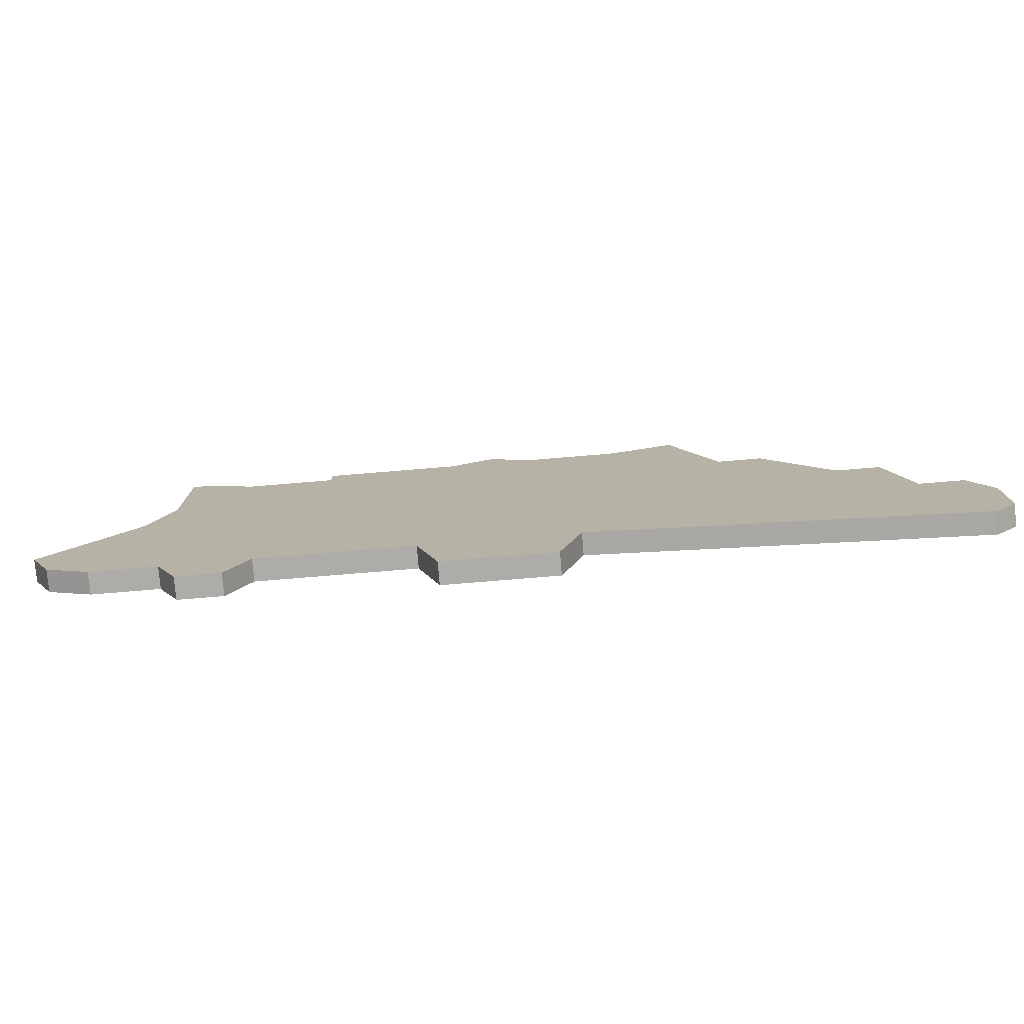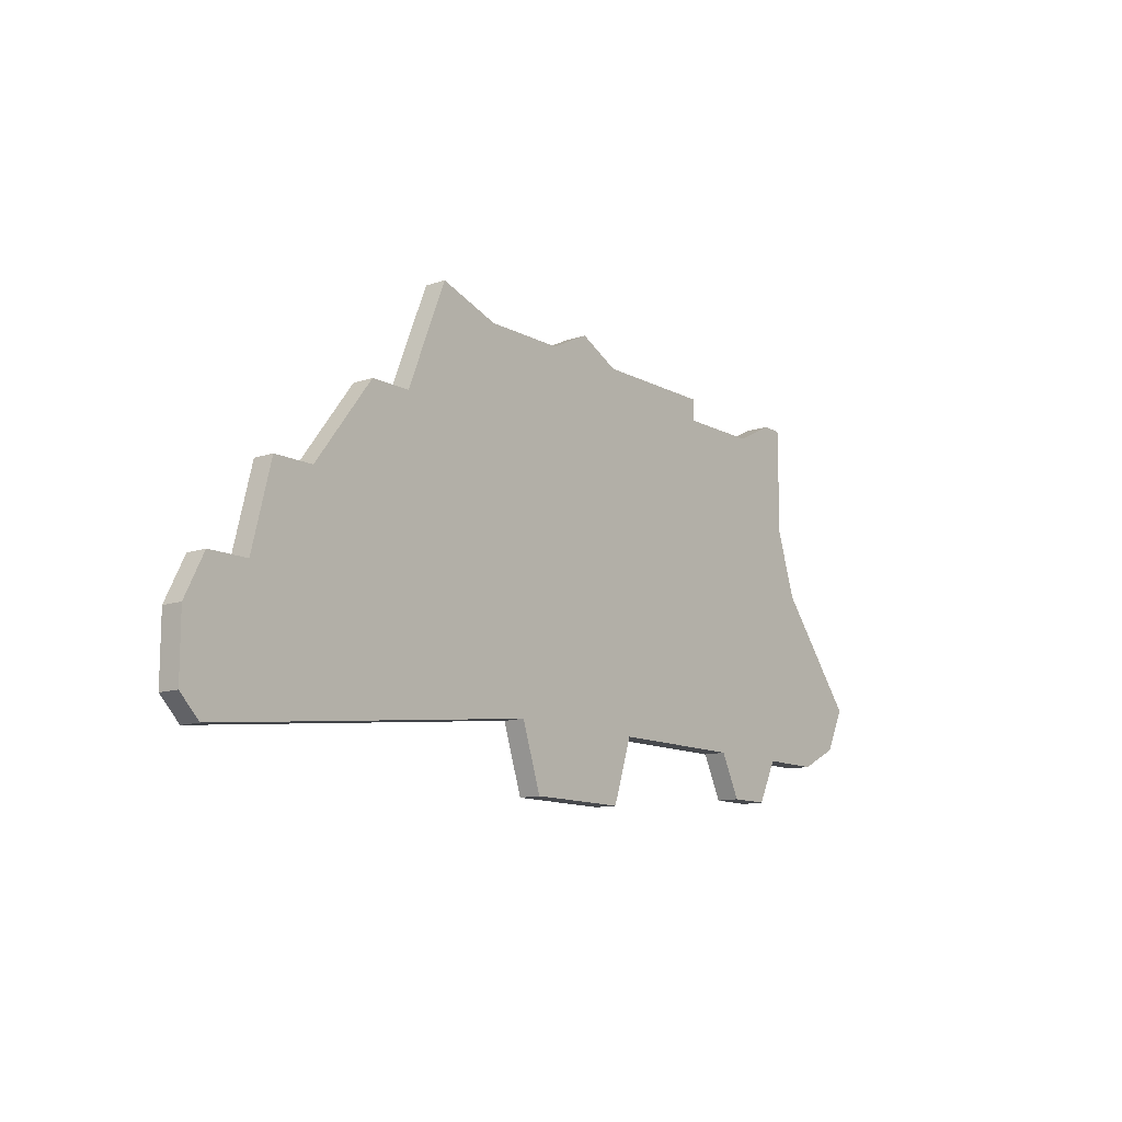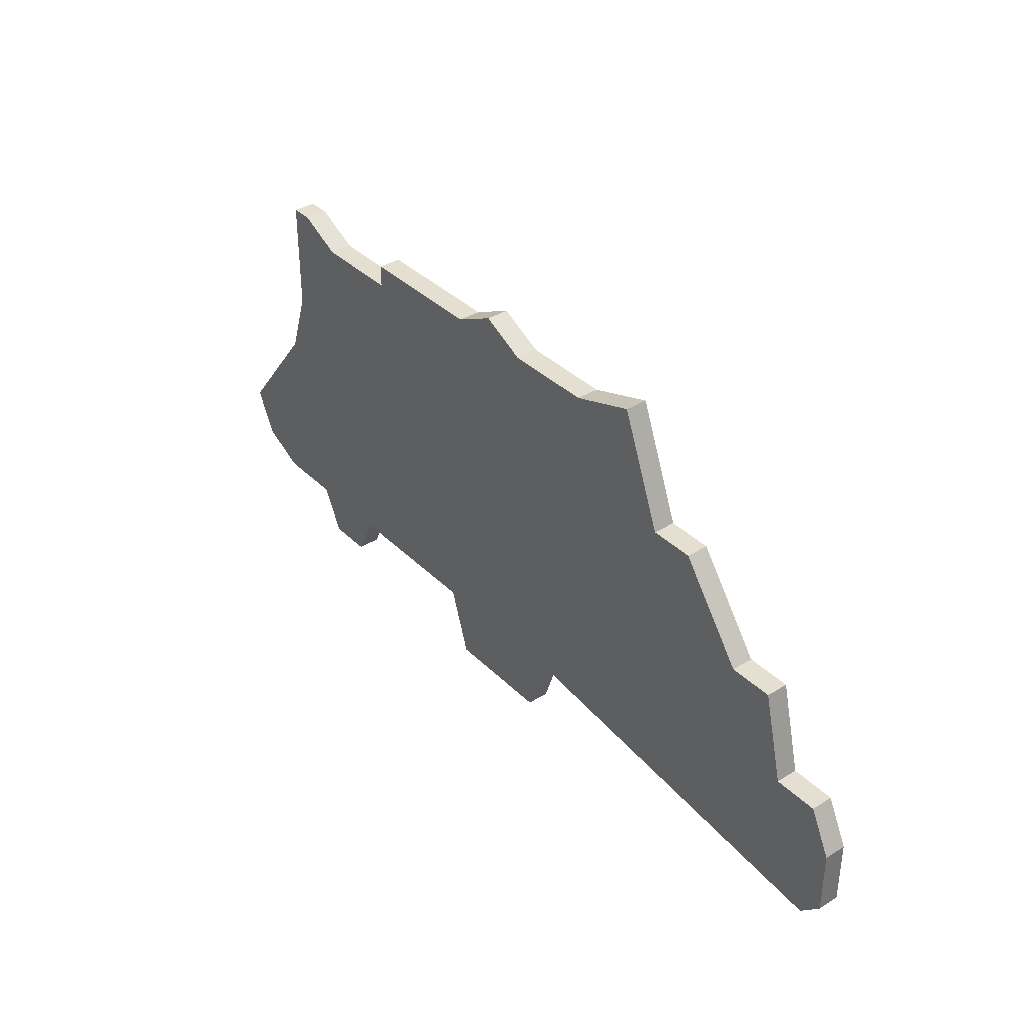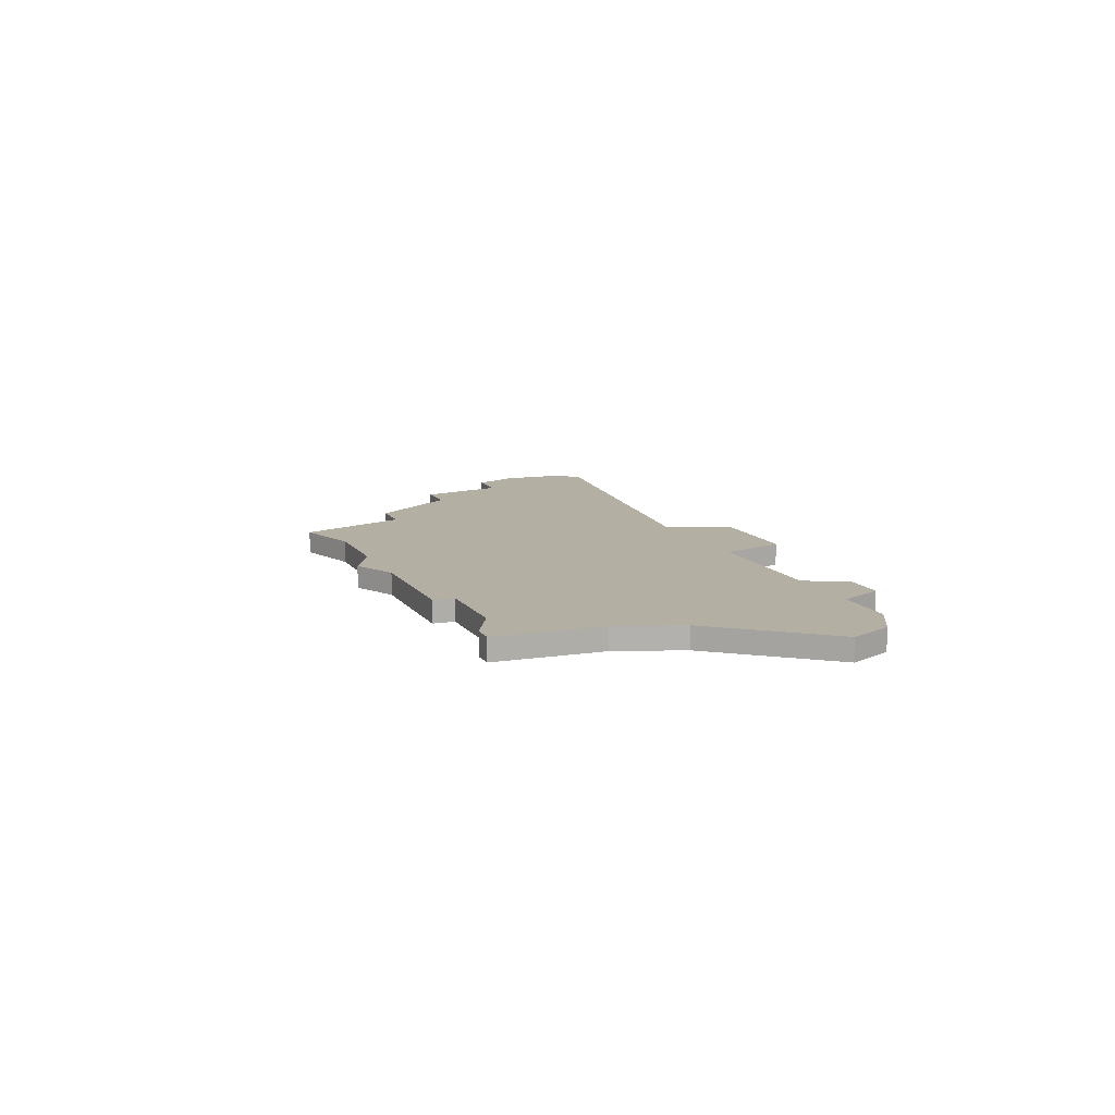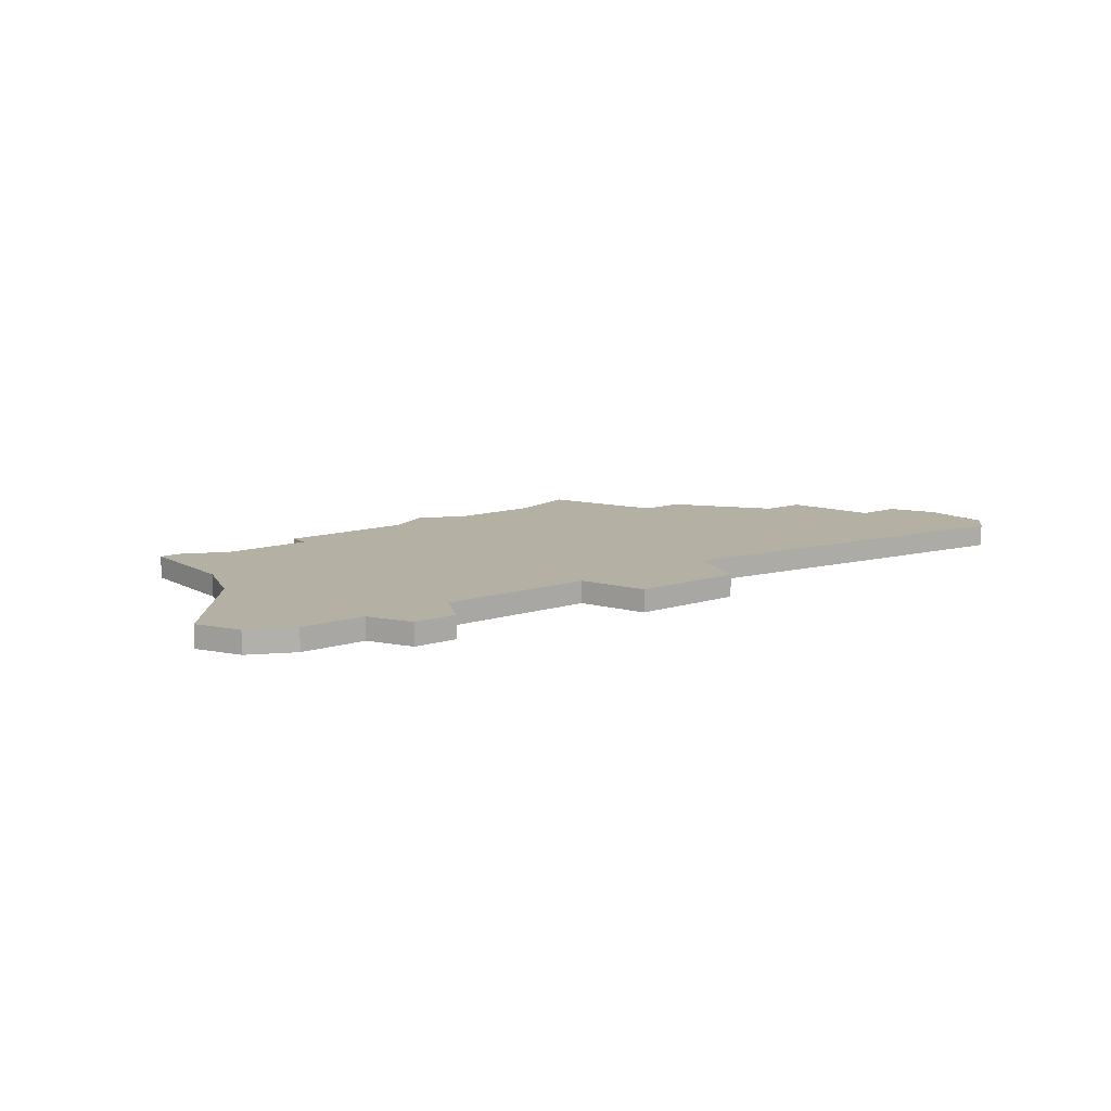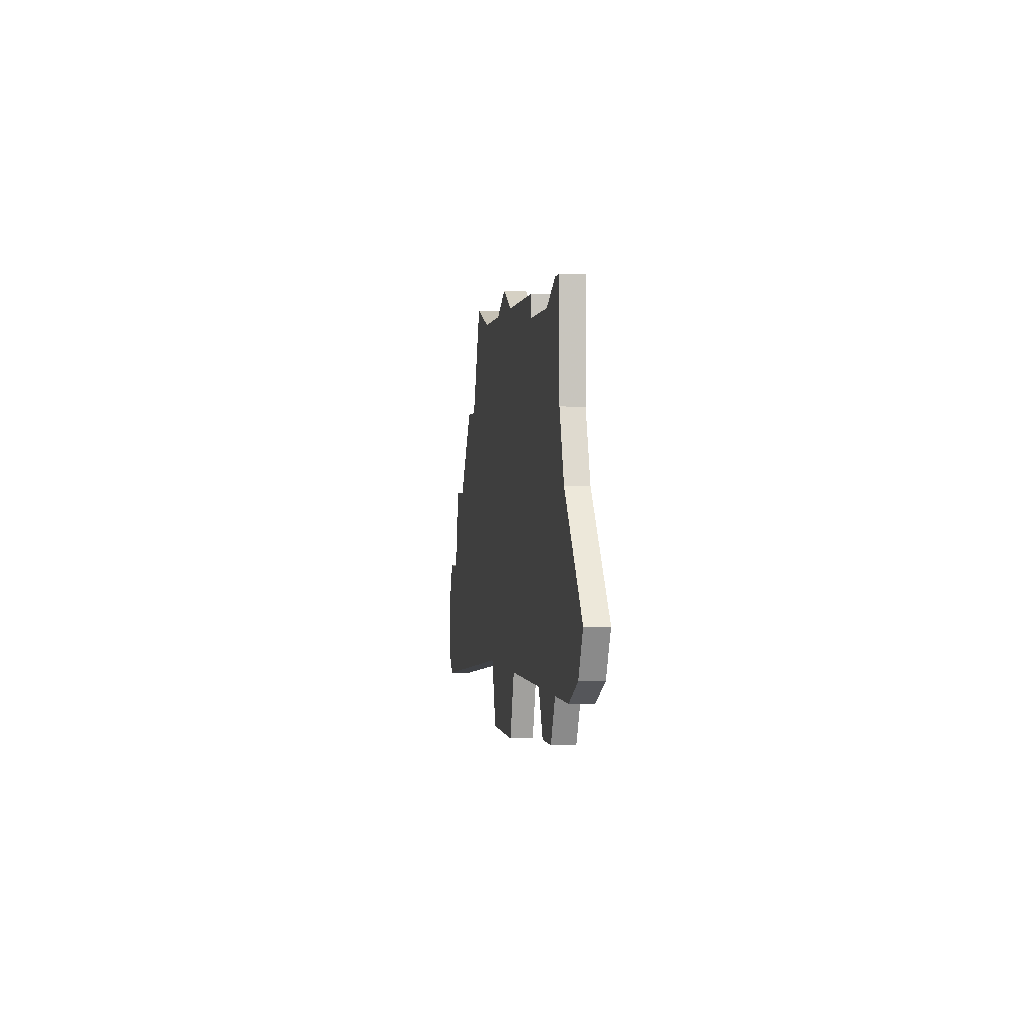
<metadata>
{"format":"obj","ext":"obj","renderer":"f3d","projection":"perspective","resolution":1024,"background":"white","views":[{"elev":-76.9,"azim":4.7,"up":"+Y"},{"elev":-12.2,"azim":128.8,"up":"+Y"},{"elev":36.6,"azim":51.4,"up":"+Y"},{"elev":11.1,"azim":-111.0,"up":"+Z"},{"elev":11.4,"azim":-37.8,"up":"+Z"},{"elev":0.1,"azim":-98.2,"up":"+Y"}]}
</metadata>
<code>
v 3427 -788 0
v 3427 -788 1
v 3435 -791 0
v 3435 -791 1
v 3468 -787 0
v 3468 -787 1
v 3468 -790 0
v 3468 -790 1
v 3443 -789 0
v 3443 -789 1
v 3426 -786 0
v 3426 -786 1
v 3459 -777 0
v 3459 -777 1
v 3434 -774 0
v 3434 -774 1
v 3467 -785 0
v 3467 -785 1
v 3467 -791 0
v 3467 -791 1
v 3450 -789 0
v 3450 -789 1
v 3433 -791 0
v 3433 -791 1
v 3449 -792 0
v 3449 -792 1
v 3457 -777 0
v 3457 -777 1
v 3432 -789 0
v 3432 -789 1
v 3432 -773 0
v 3432 -773 1
v 3465 -785 0
v 3465 -785 1
v 3448 -773 0
v 3448 -773 1
v 3431 -778 0
v 3431 -778 1
v 3431 -773 0
v 3431 -773 1
v 3464 -781 0
v 3464 -781 1
v 3455 -772 0
v 3455 -772 1
v 3430 -781 0
v 3430 -781 1
v 3438 -773 0
v 3438 -773 1
v 3438 -774 0
v 3438 -774 1
v 3446 -772 0
v 3446 -772 1
v 3429 -789 0
v 3429 -789 1
v 3462 -781 0
v 3462 -781 1
v 3436 -789 0
v 3436 -789 1
v 3444 -773 0
v 3444 -773 1
v 3444 -792 0
v 3444 -792 1
v 3452 -773 0
v 3452 -773 1
f 53 45 29
f 1 11 53
f 29 3 23
f 57 29 45
f 59 9 49
f 29 57 3
f 9 57 49
f 45 53 11
f 31 37 39
f 45 37 57
f 37 15 49
f 59 49 47
f 37 31 15
f 57 37 49
f 25 61 9
f 21 9 35
f 19 21 33
f 33 55 41
f 21 55 33
f 27 55 21
f 5 7 19
f 5 33 17
f 19 33 5
f 51 35 59
f 59 35 9
f 63 27 35
f 27 13 55
f 27 21 35
f 63 43 27
f 25 9 21
f 30 46 54
f 54 12 2
f 24 4 30
f 46 30 58
f 50 10 60
f 4 58 30
f 50 58 10
f 12 54 46
f 40 38 32
f 58 38 46
f 50 16 38
f 48 50 60
f 16 32 38
f 50 38 58
f 10 62 26
f 36 10 22
f 34 22 20
f 42 56 34
f 34 56 22
f 22 56 28
f 20 8 6
f 18 34 6
f 6 34 20
f 60 36 52
f 10 36 60
f 36 28 64
f 56 14 28
f 36 22 28
f 28 44 64
f 22 10 26
f 40 32 39
f 39 32 31
f 38 40 37
f 37 40 39
f 46 38 45
f 45 38 37
f 12 46 11
f 11 46 45
f 2 12 1
f 1 12 11
f 54 2 53
f 53 2 1
f 30 54 29
f 29 54 53
f 24 30 23
f 23 30 29
f 4 24 3
f 3 24 23
f 58 4 57
f 57 4 3
f 10 58 9
f 9 58 57
f 62 10 61
f 61 10 9
f 26 62 25
f 25 62 61
f 22 26 21
f 21 26 25
f 20 22 19
f 19 22 21
f 8 20 7
f 7 20 19
f 6 8 5
f 5 8 7
f 18 6 17
f 17 6 5
f 34 18 33
f 33 18 17
f 42 34 41
f 41 34 33
f 56 42 55
f 55 42 41
f 14 56 13
f 13 56 55
f 28 14 27
f 27 14 13
f 44 28 43
f 43 28 27
f 64 44 63
f 63 44 43
f 36 64 35
f 35 64 63
f 52 36 51
f 51 36 35
f 60 52 59
f 59 52 51
f 48 60 47
f 47 60 59
f 50 48 49
f 49 48 47
f 32 16 31
f 31 16 15
f 16 50 15
f 15 50 49

</code>
